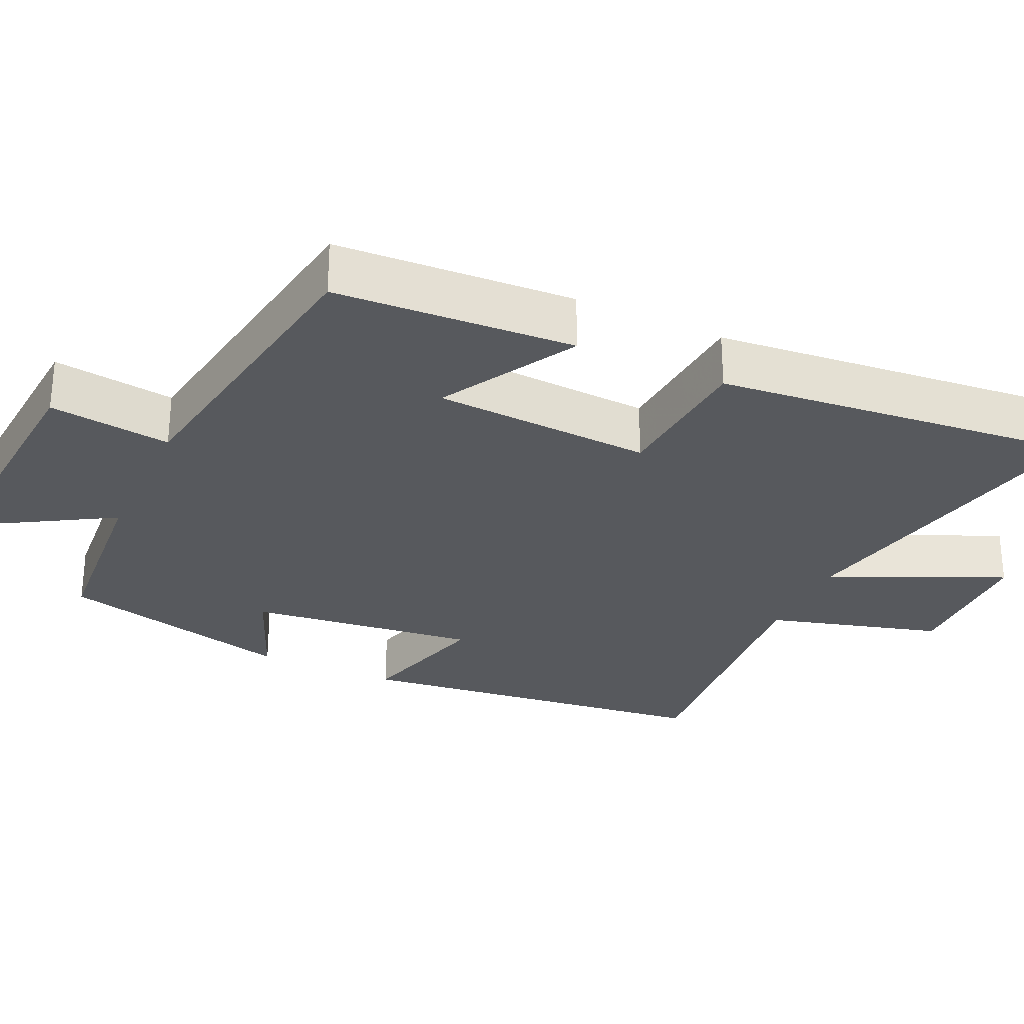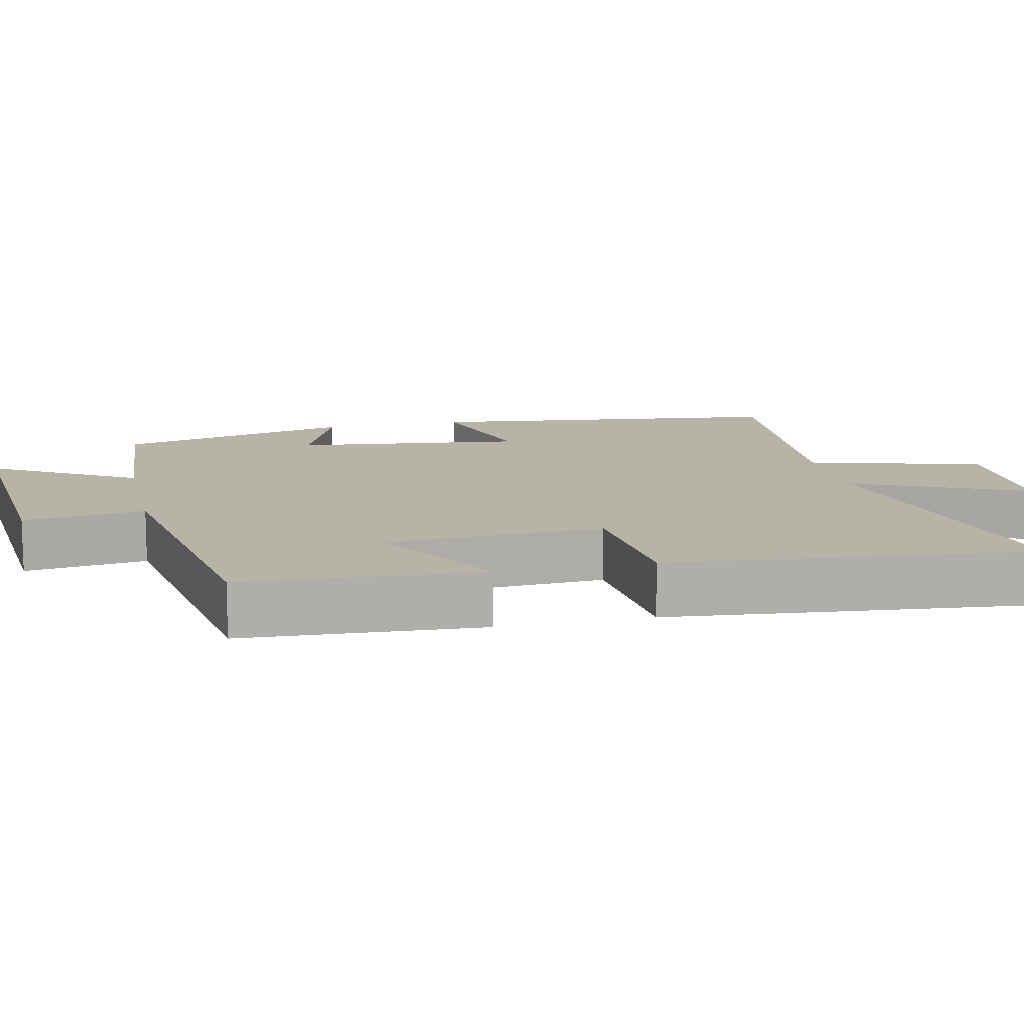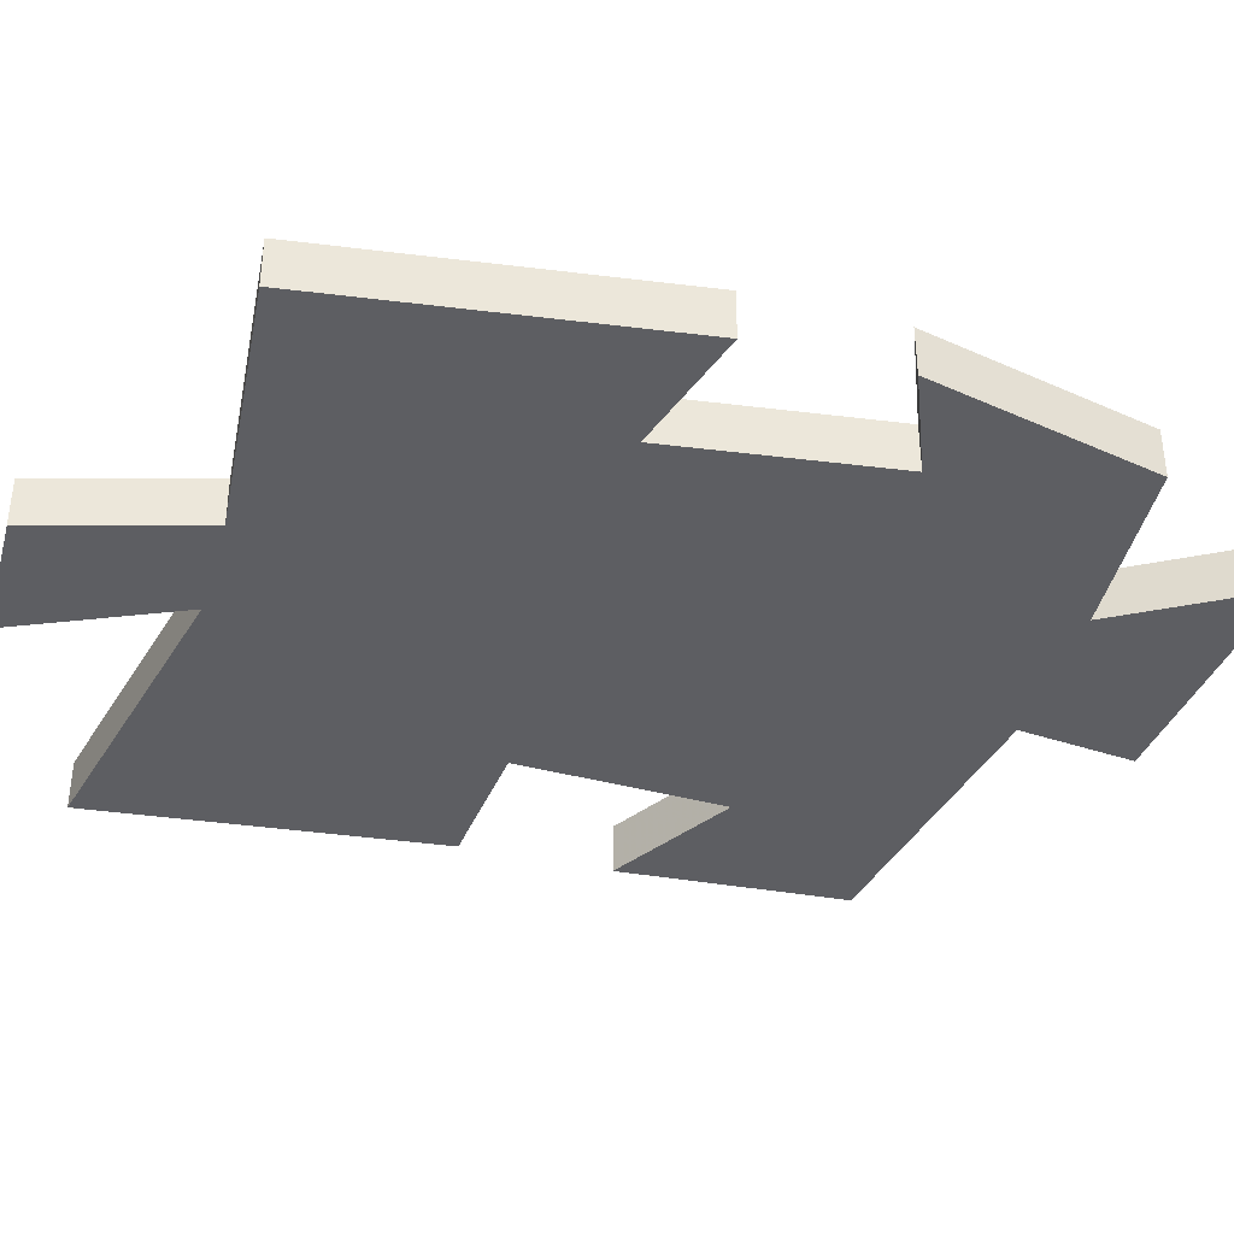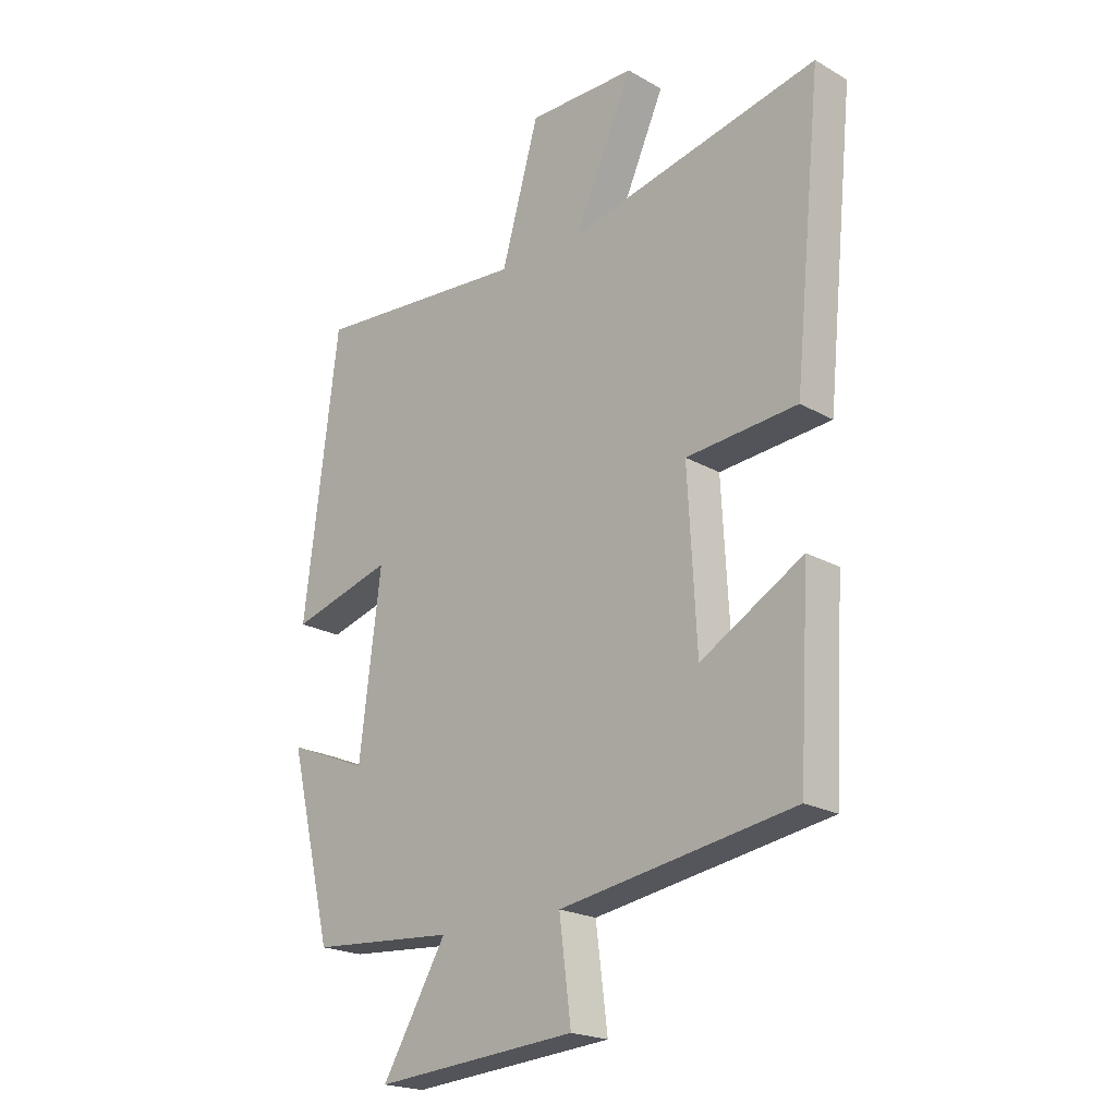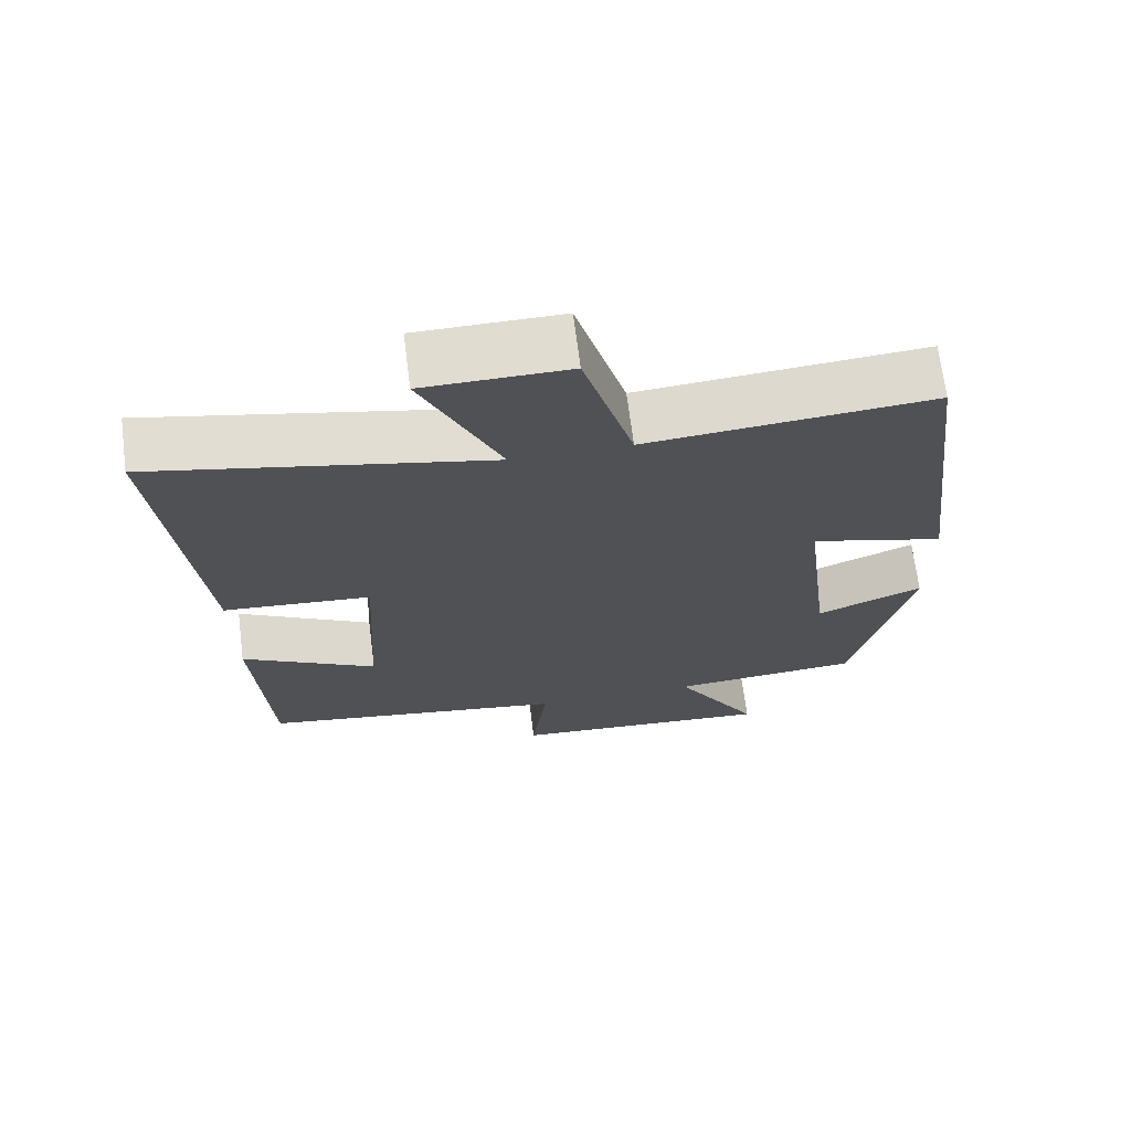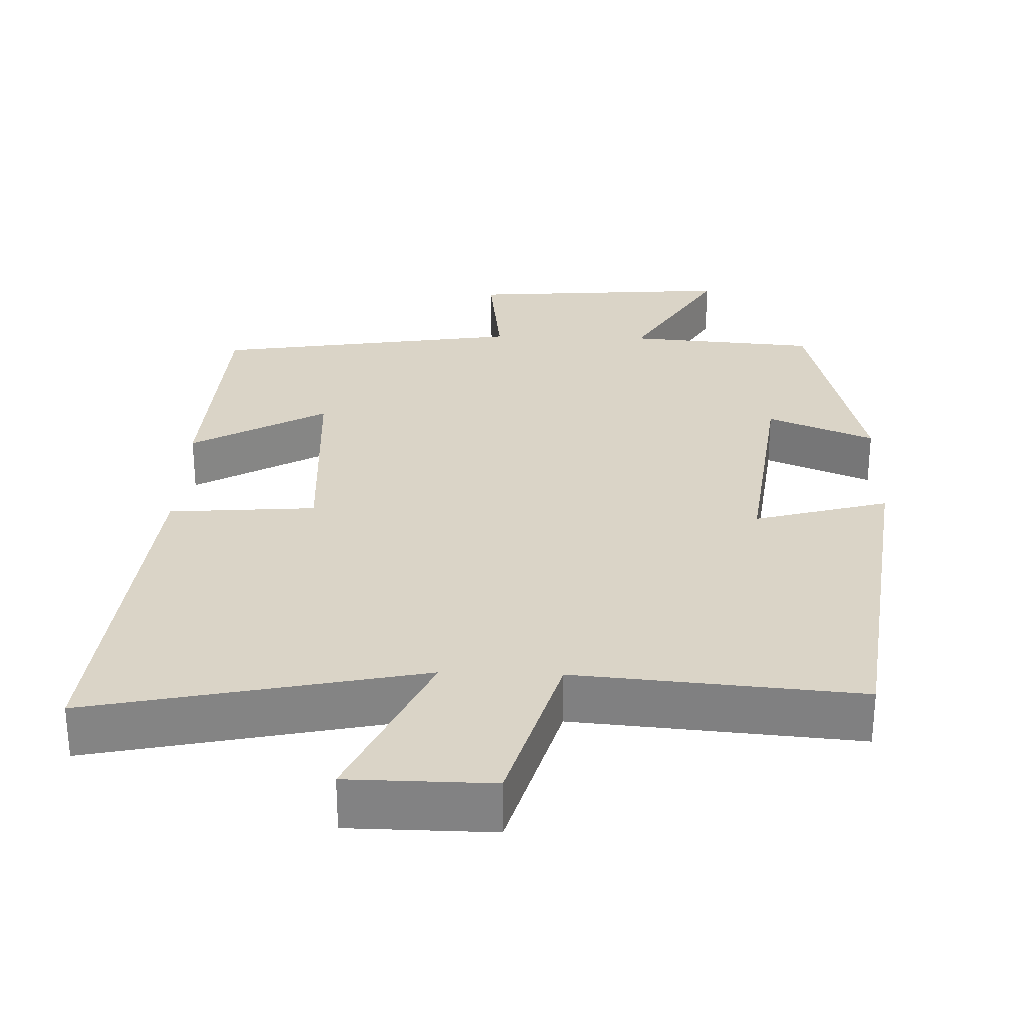
<metadata>
{"format":"obj","ext":"obj","renderer":"f3d","projection":"perspective","resolution":1024,"background":"white","views":[{"elev":-29.2,"azim":-114.8,"up":"+Y"},{"elev":12.6,"azim":-102.7,"up":"+Y"},{"elev":-38.3,"azim":74.0,"up":"+Y"},{"elev":-21.0,"azim":-135.5,"up":"+Z"},{"elev":69.2,"azim":-7.3,"up":"+Z"},{"elev":28.9,"azim":1.9,"up":"+Y"}]}
</metadata>
<code>
v -0.55 0.07 0.596
v -0.101 0.07 0.5
v -0.206 0.07 0.733
v -0.012 0.07 0.735
v 0.055 0.07 0.5
v 0.439 0.07 0.532
v 0.5 0.07 0.041
v 0.318 0.07 0.092
v 0.356 0.07 -0.218
v 0.5 0.07 -0.159
v 0.422 0.07 -0.48
v 0.164 0.07 -0.5
v 0.279 0.07 -0.694
v -0.083 0.07 -0.666
v -0.062 0.07 -0.5
v -0.481 0.07 -0.434
v -0.5 0.07 -0.11
v -0.317 0.07 -0.214
v -0.301 0.07 0.082
v -0.5 0.07 0.098
v -0.55 0 0.596
v -0.101 0 0.5
v -0.206 0 0.733
v -0.012 0 0.735
v 0.055 0 0.5
v 0.439 0 0.532
v 0.5 0 0.041
v 0.318 0 0.092
v 0.356 0 -0.218
v 0.5 0 -0.159
v 0.422 0 -0.48
v 0.164 0 -0.5
v 0.279 0 -0.694
v -0.083 0 -0.666
v -0.062 0 -0.5
v -0.481 0 -0.434
v -0.5 0 -0.11
v -0.317 0 -0.214
v -0.301 0 0.082
v -0.5 0 0.098
f 19 20 1 2
f 18 19 2
f 15 16 17 18
f 15 18 2
f 12 13 14 15
f 11 12 15
f 10 11 15
f 9 10 15
f 8 9 15 2
f 5 6 7 8
f 5 8 2 3
f 3 4 5
f 22 21 40 39
f 22 39 38
f 38 37 36 35
f 22 38 35
f 35 34 33 32
f 35 32 31
f 35 31 30
f 35 30 29
f 22 35 29 28
f 28 27 26 25
f 23 22 28 25
f 25 24 23
f 1 21 22 2
f 2 22 23 3
f 3 23 24 4
f 4 24 25 5
f 5 25 26 6
f 6 26 27 7
f 7 27 28 8
f 8 28 29 9
f 9 29 30 10
f 10 30 31 11
f 11 31 32 12
f 12 32 33 13
f 13 33 34 14
f 14 34 35 15
f 15 35 36 16
f 16 36 37 17
f 17 37 38 18
f 18 38 39 19
f 19 39 40 20
f 20 40 21 1

</code>
